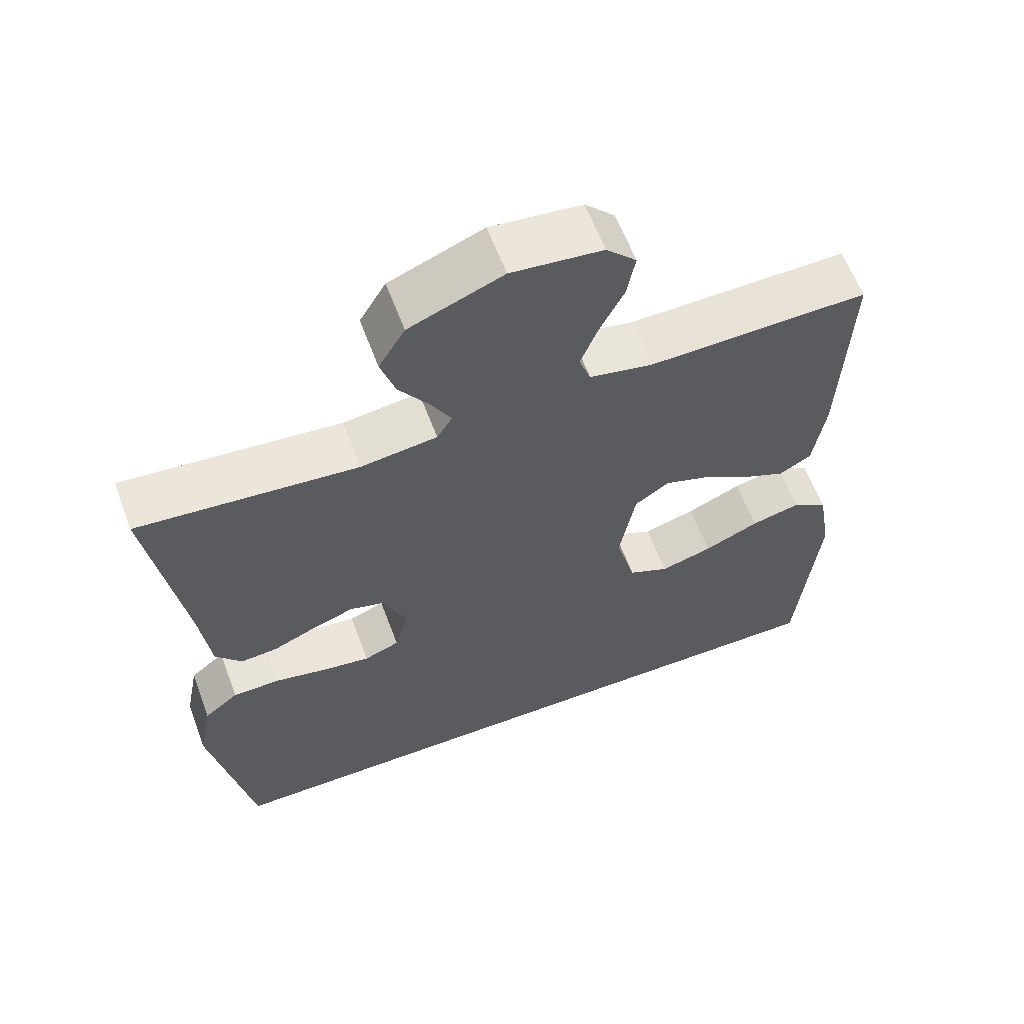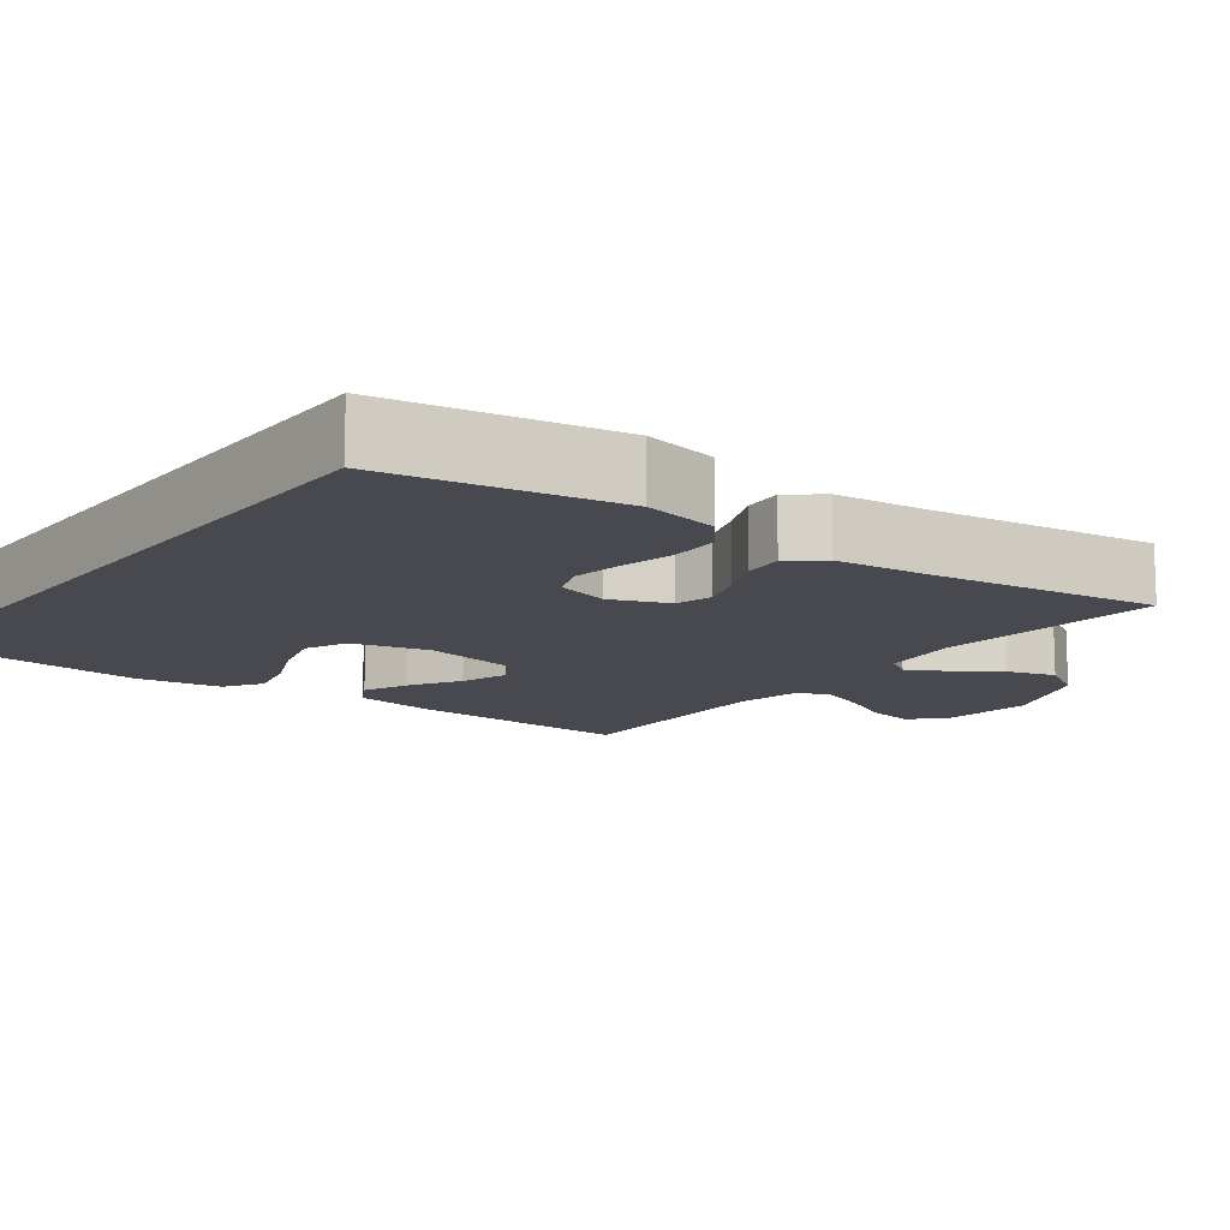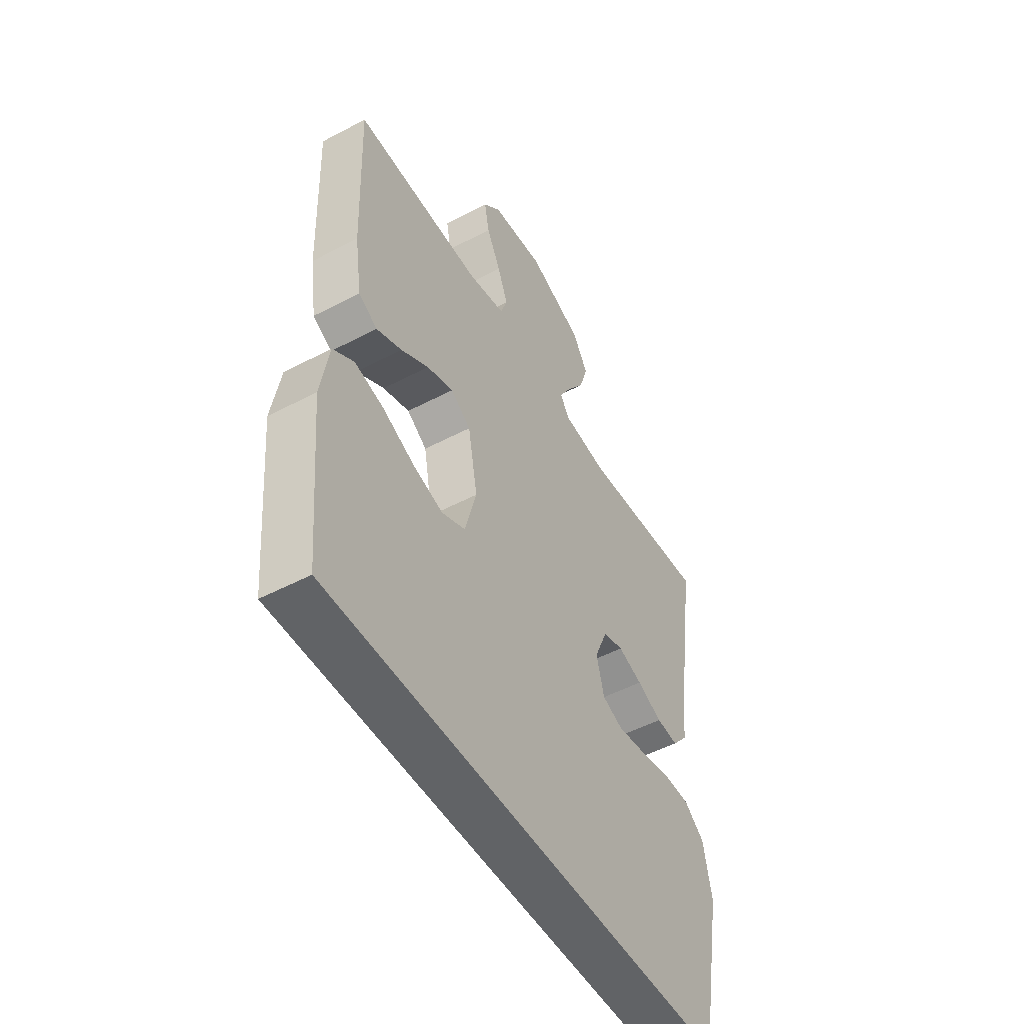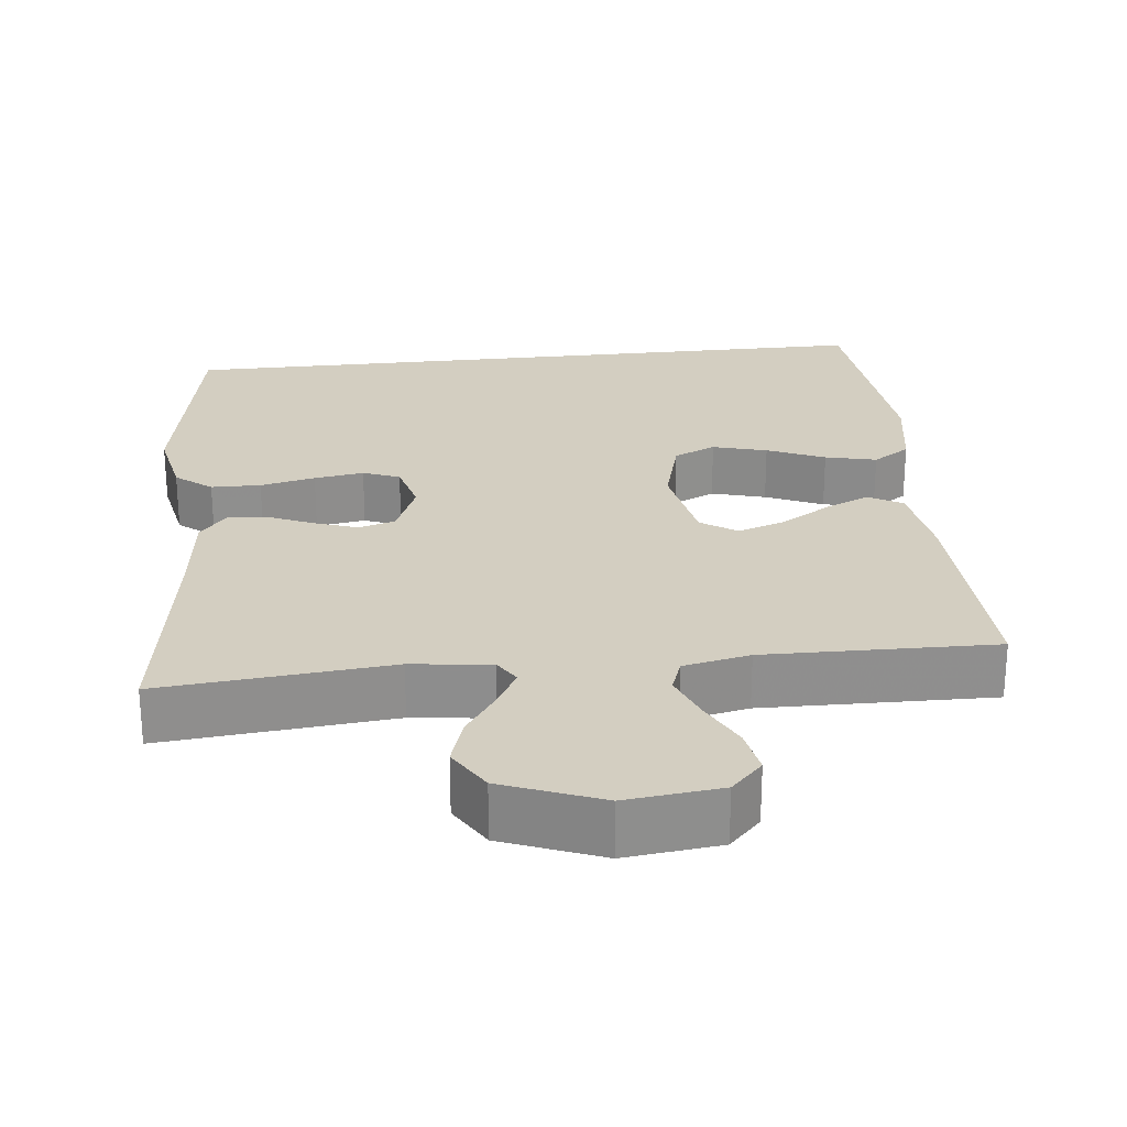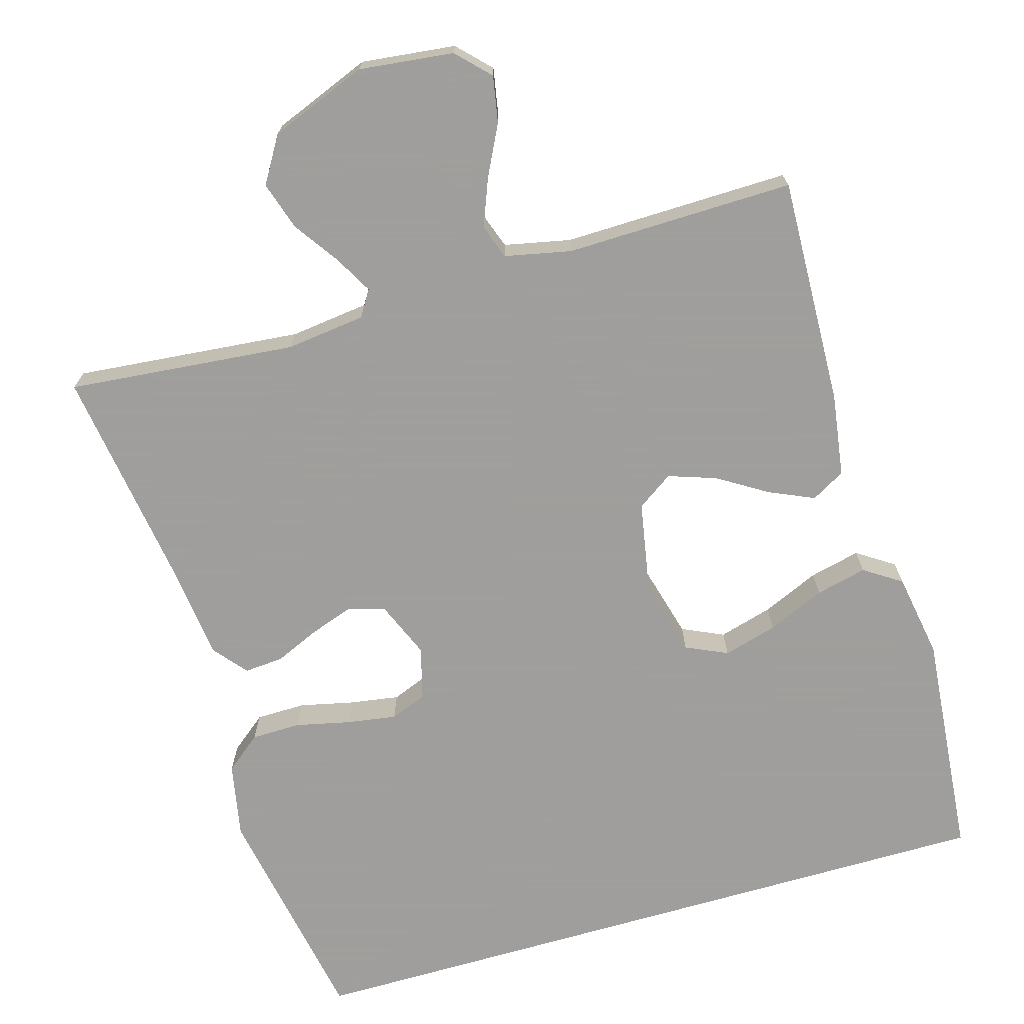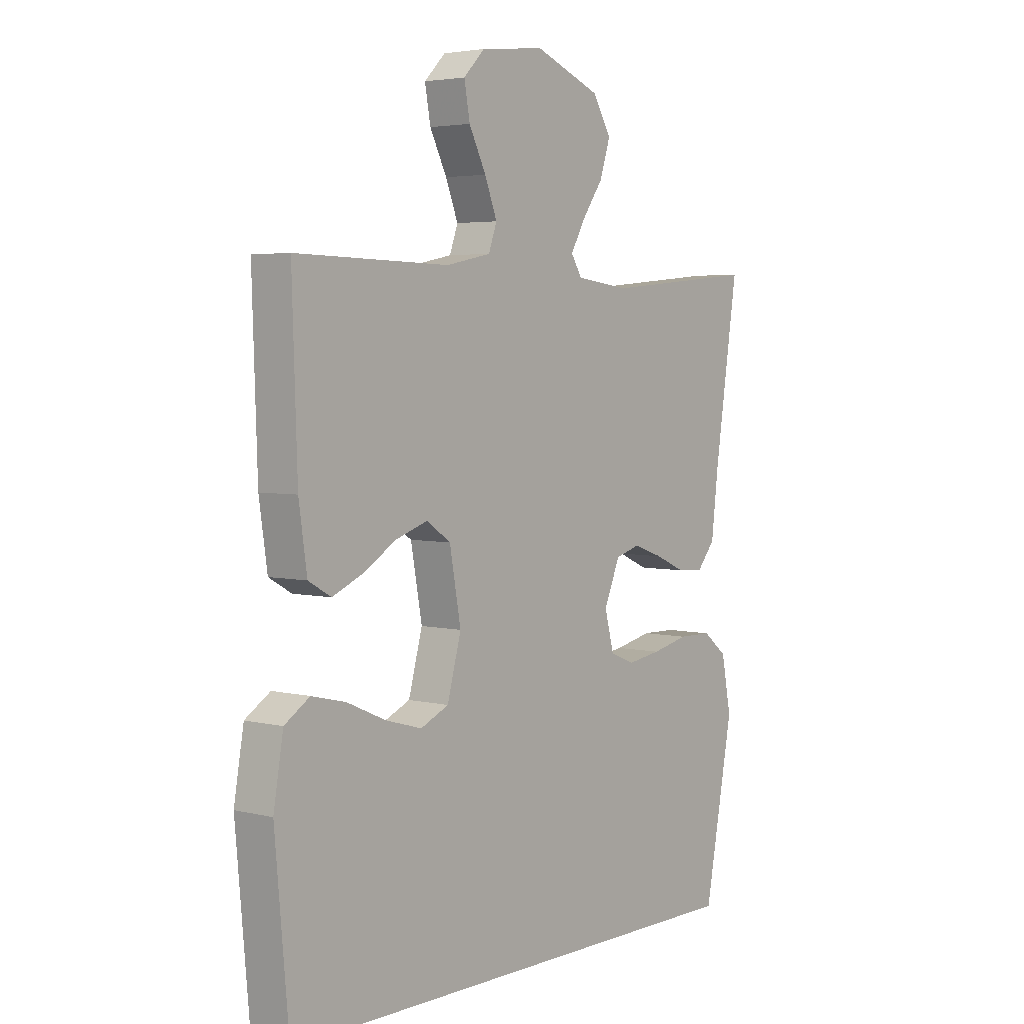
<metadata>
{"format":"obj","ext":"obj","renderer":"f3d","projection":"perspective","resolution":1024,"background":"white","views":[{"elev":61.4,"azim":-20.5,"up":"+Z"},{"elev":-12.7,"azim":-127.2,"up":"+Y"},{"elev":-50.8,"azim":119.9,"up":"+Z"},{"elev":25.3,"azim":-6.4,"up":"+Y"},{"elev":-71.1,"azim":16.1,"up":"+Y"},{"elev":4.0,"azim":128.7,"up":"+Z"}]}
</metadata>
<code>
v -0.437 0.07 -0.5
v -0.493 0.07 -0.2
v -0.474 0.07 -0.101
v -0.427 0.07 -0.063
v -0.362 0.07 -0.062
v -0.29 0.07 -0.078
v -0.225 0.07 -0.088
v -0.177 0.07 -0.069
v -0.159 0.07 0
v -0.19 0.07 0.074
v -0.238 0.07 0.088
v -0.295 0.07 0.068
v -0.354 0.07 0.042
v -0.405 0.07 0.038
v -0.441 0.07 0.081
v -0.455 0.07 0.2
v -0.5 0.07 0.5
v -0.2 0.07 0.472
v -0.096 0.07 0.485
v -0.075 0.07 0.519
v -0.103 0.07 0.569
v -0.144 0.07 0.628
v -0.164 0.07 0.691
v -0.128 0.07 0.751
v 0 0.07 0.802
v 0.124 0.07 0.788
v 0.165 0.07 0.746
v 0.154 0.07 0.685
v 0.121 0.07 0.619
v 0.097 0.07 0.557
v 0.113 0.07 0.512
v 0.2 0.07 0.494
v 0.5 0.07 0.5
v 0.49 0.07 0.2
v 0.474 0.07 0.091
v 0.43 0.07 0.066
v 0.371 0.07 0.092
v 0.306 0.07 0.132
v 0.244 0.07 0.153
v 0.197 0.07 0.121
v 0.175 0.07 0
v 0.202 0.07 -0.1
v 0.257 0.07 -0.125
v 0.328 0.07 -0.105
v 0.403 0.07 -0.072
v 0.47 0.07 -0.056
v 0.519 0.07 -0.088
v 0.538 0.07 -0.2
v 0.511 0.07 -0.5
v -0.437 0 -0.5
v -0.493 0 -0.2
v -0.474 0 -0.101
v -0.427 0 -0.063
v -0.362 0 -0.062
v -0.29 0 -0.078
v -0.225 0 -0.088
v -0.177 0 -0.069
v -0.159 0 0
v -0.19 0 0.074
v -0.238 0 0.088
v -0.295 0 0.068
v -0.354 0 0.042
v -0.405 0 0.038
v -0.441 0 0.081
v -0.455 0 0.2
v -0.5 0 0.5
v -0.2 0 0.472
v -0.096 0 0.485
v -0.075 0 0.519
v -0.103 0 0.569
v -0.144 0 0.628
v -0.164 0 0.691
v -0.128 0 0.751
v 0 0 0.802
v 0.124 0 0.788
v 0.165 0 0.746
v 0.154 0 0.685
v 0.121 0 0.619
v 0.097 0 0.557
v 0.113 0 0.512
v 0.2 0 0.494
v 0.5 0 0.5
v 0.49 0 0.2
v 0.474 0 0.091
v 0.43 0 0.066
v 0.371 0 0.092
v 0.306 0 0.132
v 0.244 0 0.153
v 0.197 0 0.121
v 0.175 0 0
v 0.202 0 -0.1
v 0.257 0 -0.125
v 0.328 0 -0.105
v 0.403 0 -0.072
v 0.47 0 -0.056
v 0.519 0 -0.088
v 0.538 0 -0.2
v 0.511 0 -0.5
f 44 45 46 47
f 43 44 47 48
f 35 36 37 38
f 35 38 39
f 32 33 34 35
f 31 32 35 39
f 26 27 28 29
f 26 29 30
f 25 26 30
f 24 25 30 31
f 21 22 23 24
f 20 21 24 31
f 16 17 18
f 16 18 19
f 15 16 19
f 12 13 14 15
f 11 12 15 19
f 10 11 19 20
f 3 4 5 6
f 3 6 7
f 2 3 7
f 1 2 7 8
f 43 48 49 1
f 42 43 1 8
f 41 42 8 9
f 40 41 9 10
f 31 39 40
f 10 20 31 40
f 96 95 94 93
f 97 96 93 92
f 87 86 85 84
f 88 87 84
f 84 83 82 81
f 88 84 81 80
f 78 77 76 75
f 79 78 75
f 79 75 74
f 80 79 74 73
f 73 72 71 70
f 80 73 70 69
f 67 66 65
f 68 67 65
f 68 65 64
f 64 63 62 61
f 68 64 61 60
f 69 68 60 59
f 55 54 53 52
f 56 55 52
f 56 52 51
f 57 56 51 50
f 50 98 97 92
f 57 50 92 91
f 58 57 91 90
f 59 58 90 89
f 89 88 80
f 89 80 69 59
f 1 50 51 2
f 2 51 52 3
f 3 52 53 4
f 4 53 54 5
f 5 54 55 6
f 6 55 56 7
f 7 56 57 8
f 8 57 58 9
f 9 58 59 10
f 10 59 60 11
f 11 60 61 12
f 12 61 62 13
f 13 62 63 14
f 14 63 64 15
f 15 64 65 16
f 16 65 66 17
f 17 66 67 18
f 18 67 68 19
f 19 68 69 20
f 20 69 70 21
f 21 70 71 22
f 22 71 72 23
f 23 72 73 24
f 24 73 74 25
f 25 74 75 26
f 26 75 76 27
f 27 76 77 28
f 28 77 78 29
f 29 78 79 30
f 30 79 80 31
f 31 80 81 32
f 32 81 82 33
f 33 82 83 34
f 34 83 84 35
f 35 84 85 36
f 36 85 86 37
f 37 86 87 38
f 38 87 88 39
f 39 88 89 40
f 40 89 90 41
f 41 90 91 42
f 42 91 92 43
f 43 92 93 44
f 44 93 94 45
f 45 94 95 46
f 46 95 96 47
f 47 96 97 48
f 48 97 98 49
f 49 98 50 1

</code>
